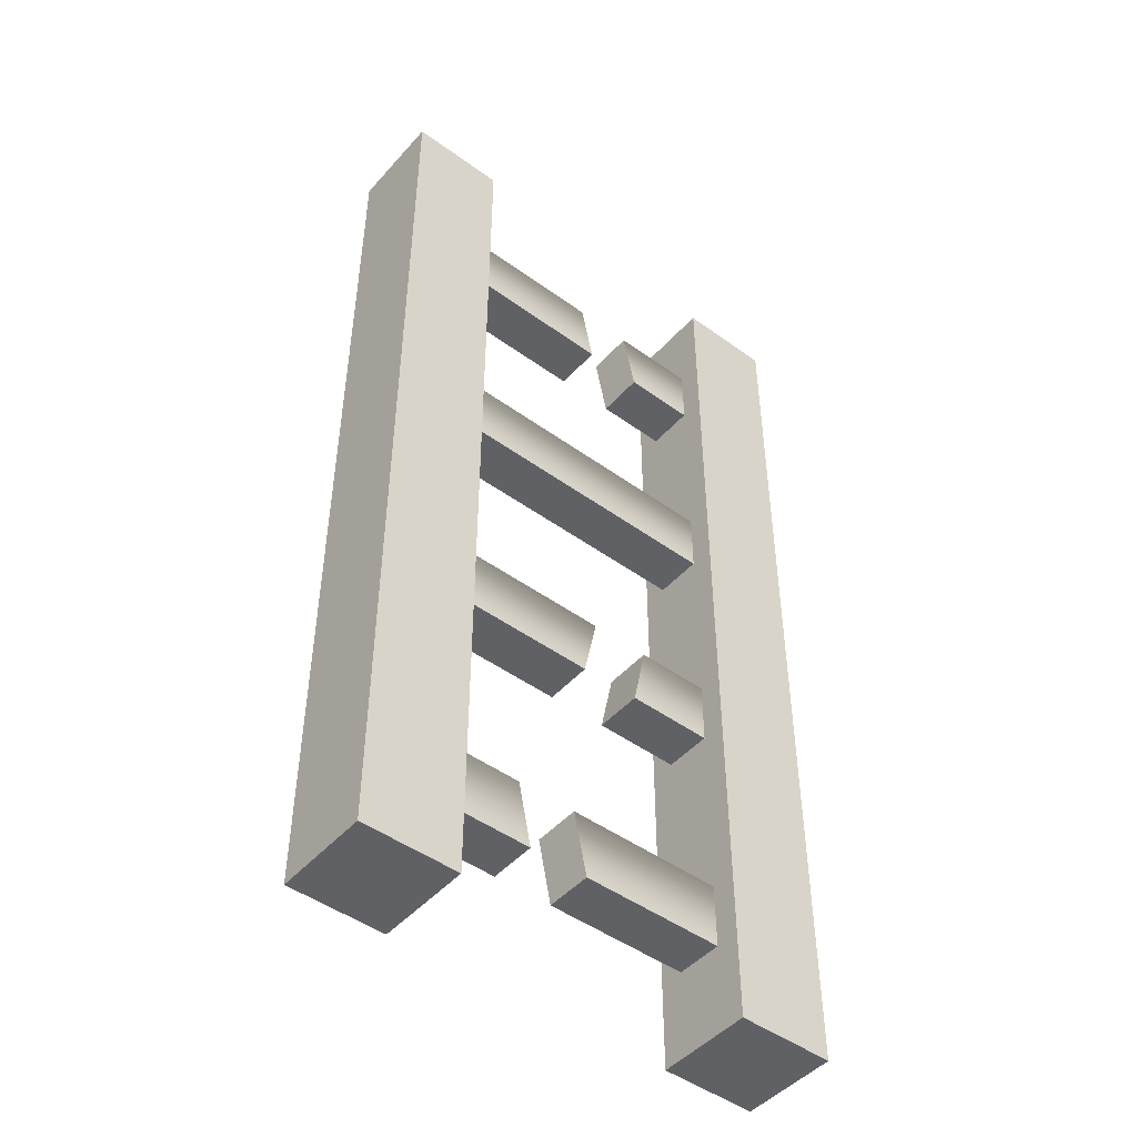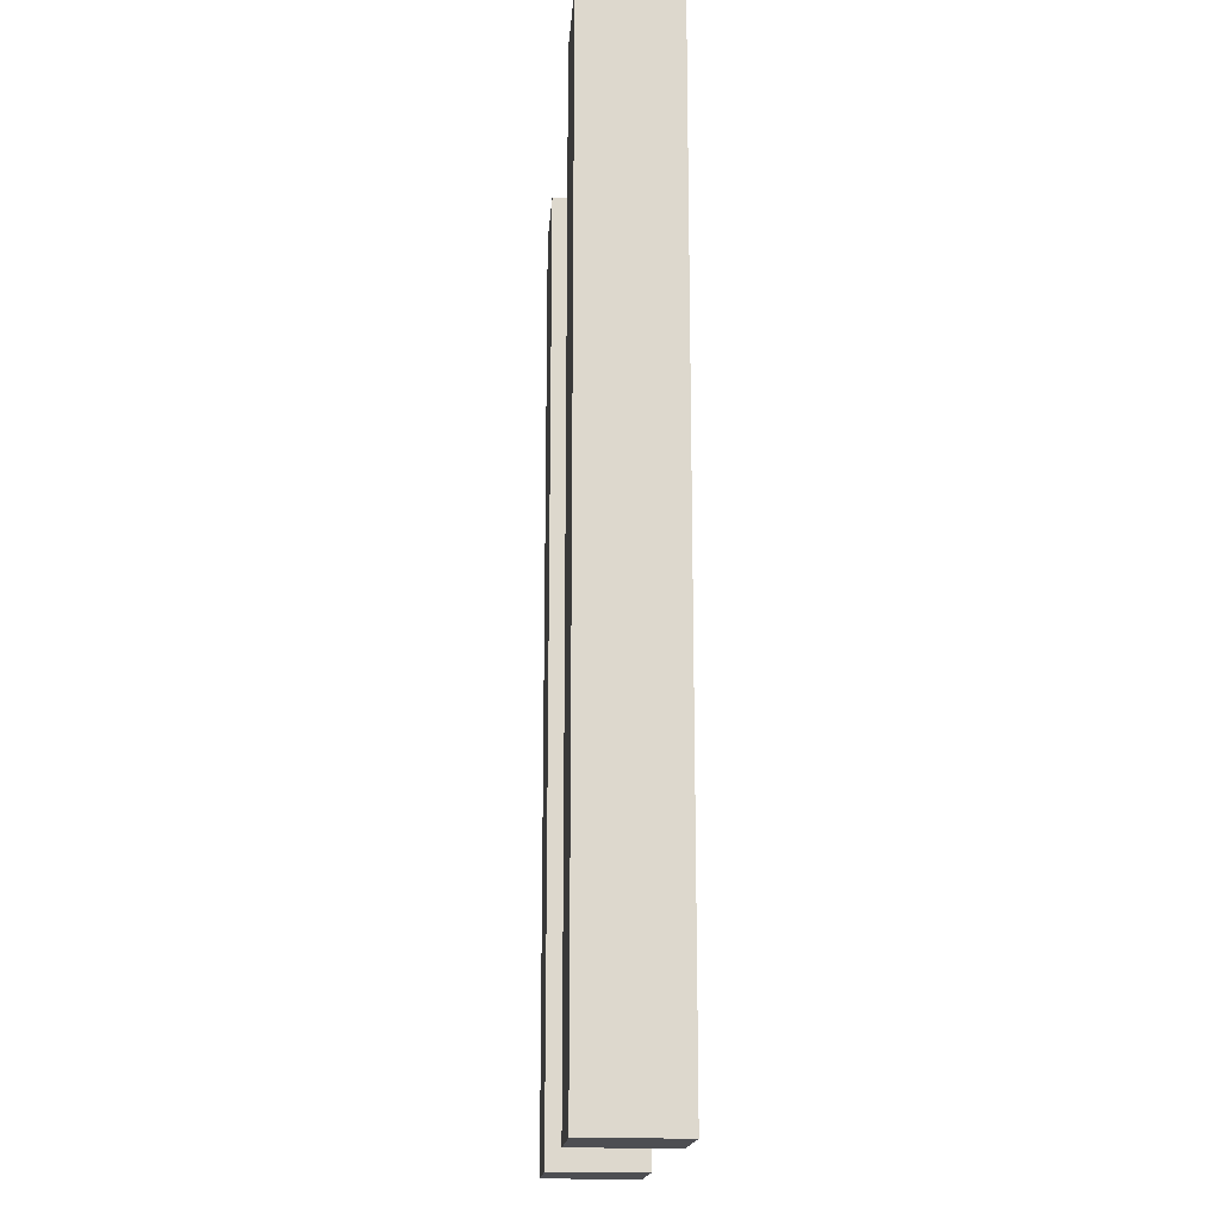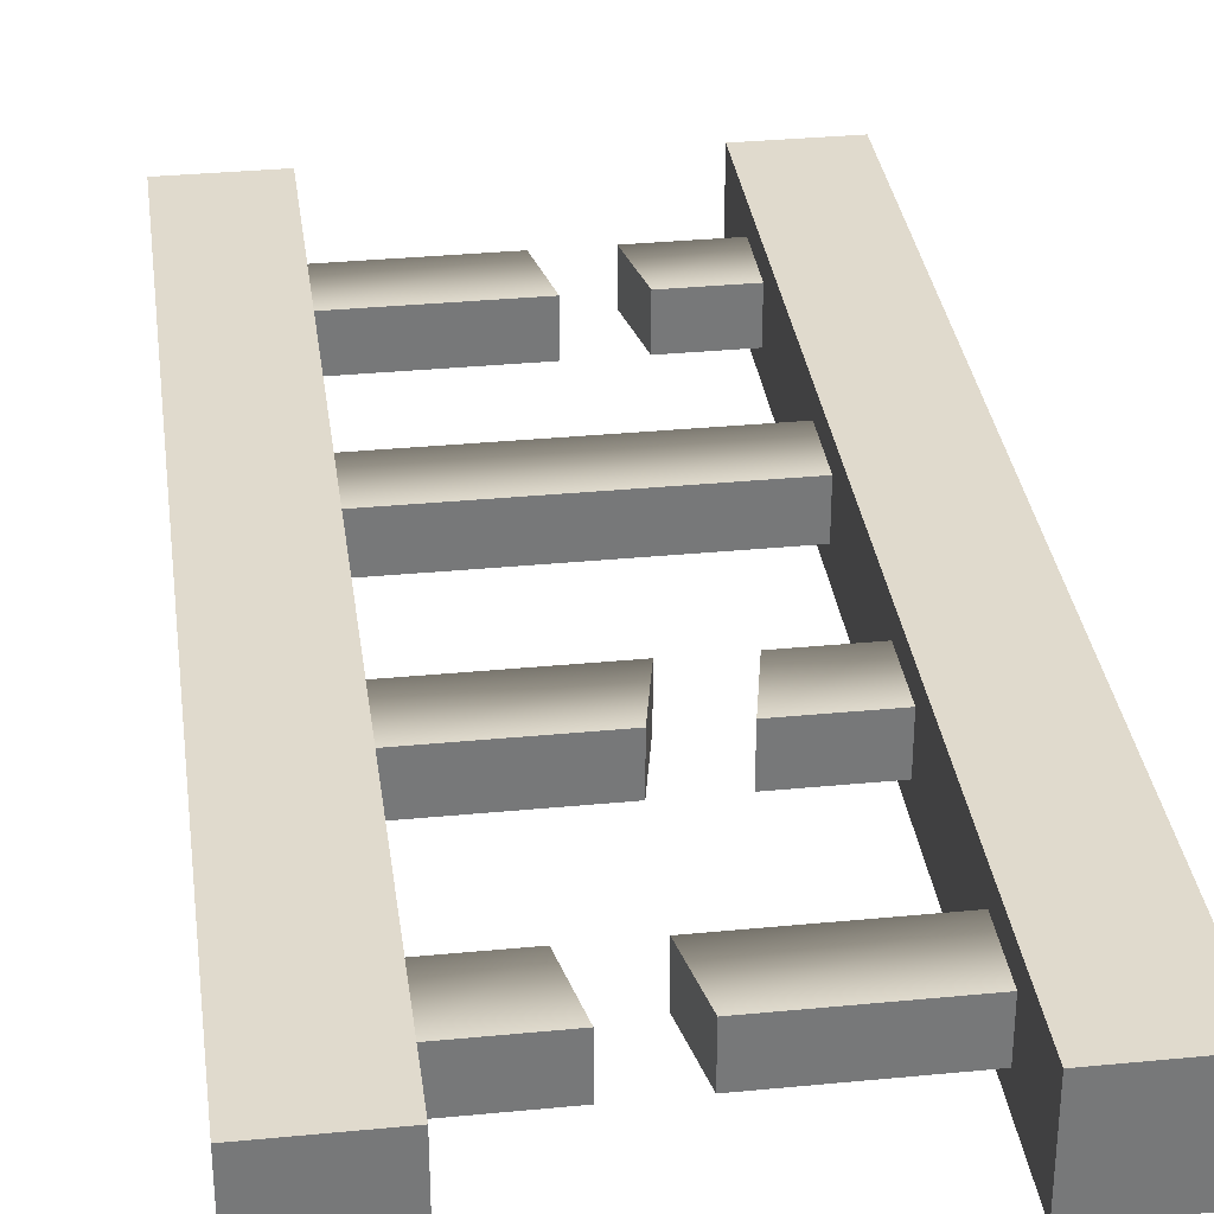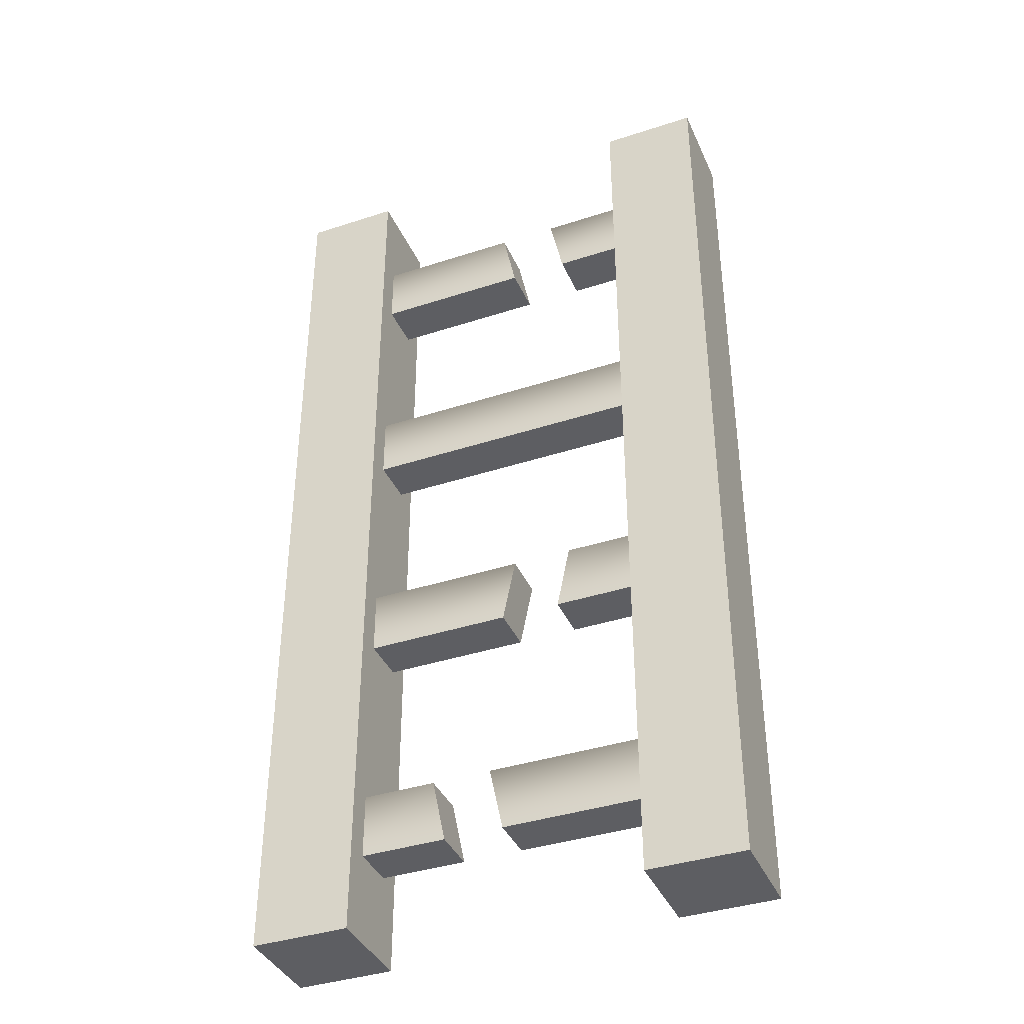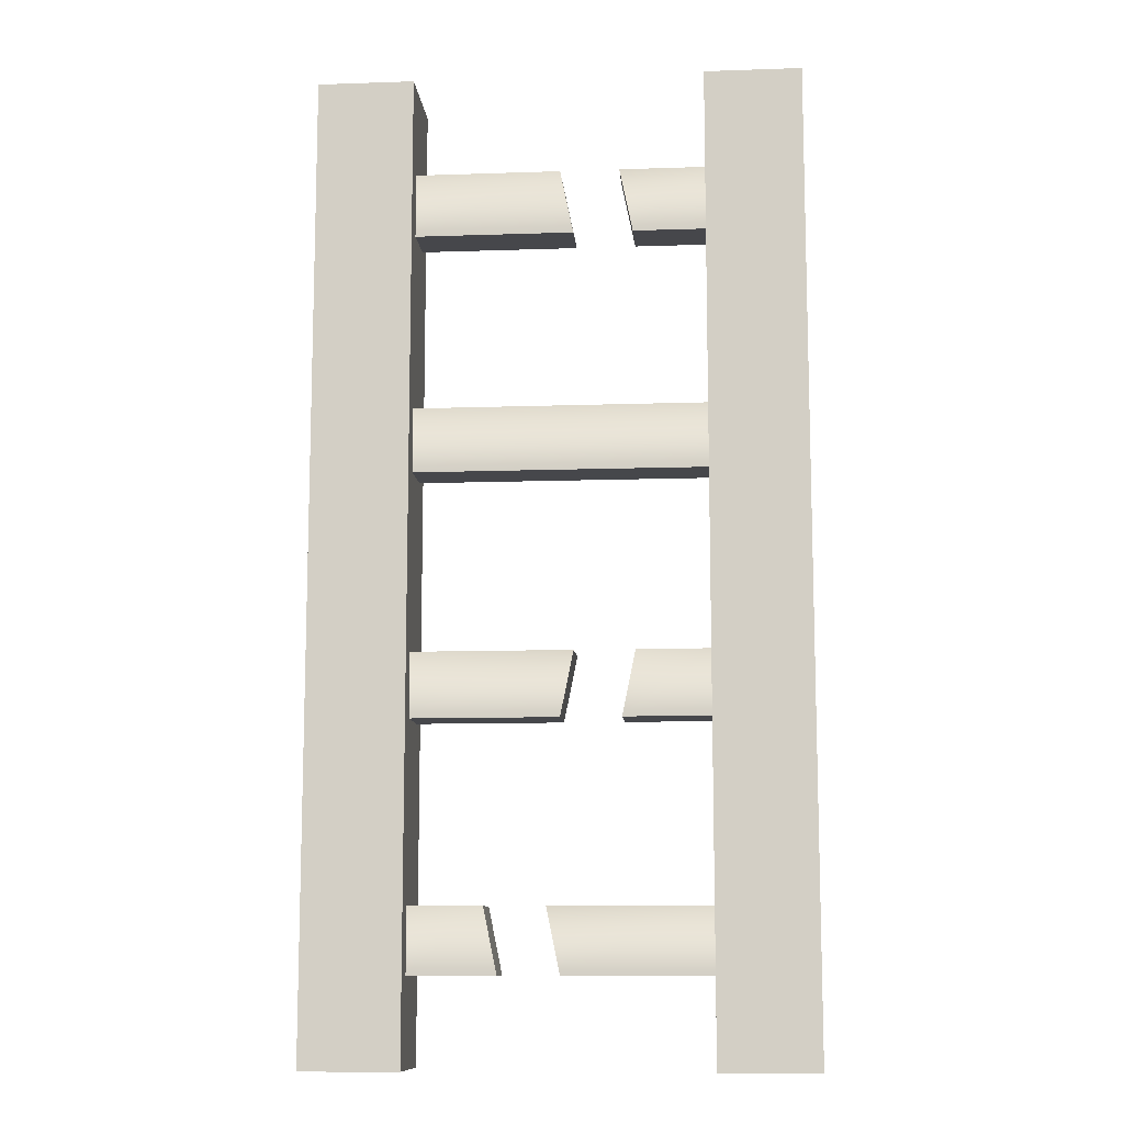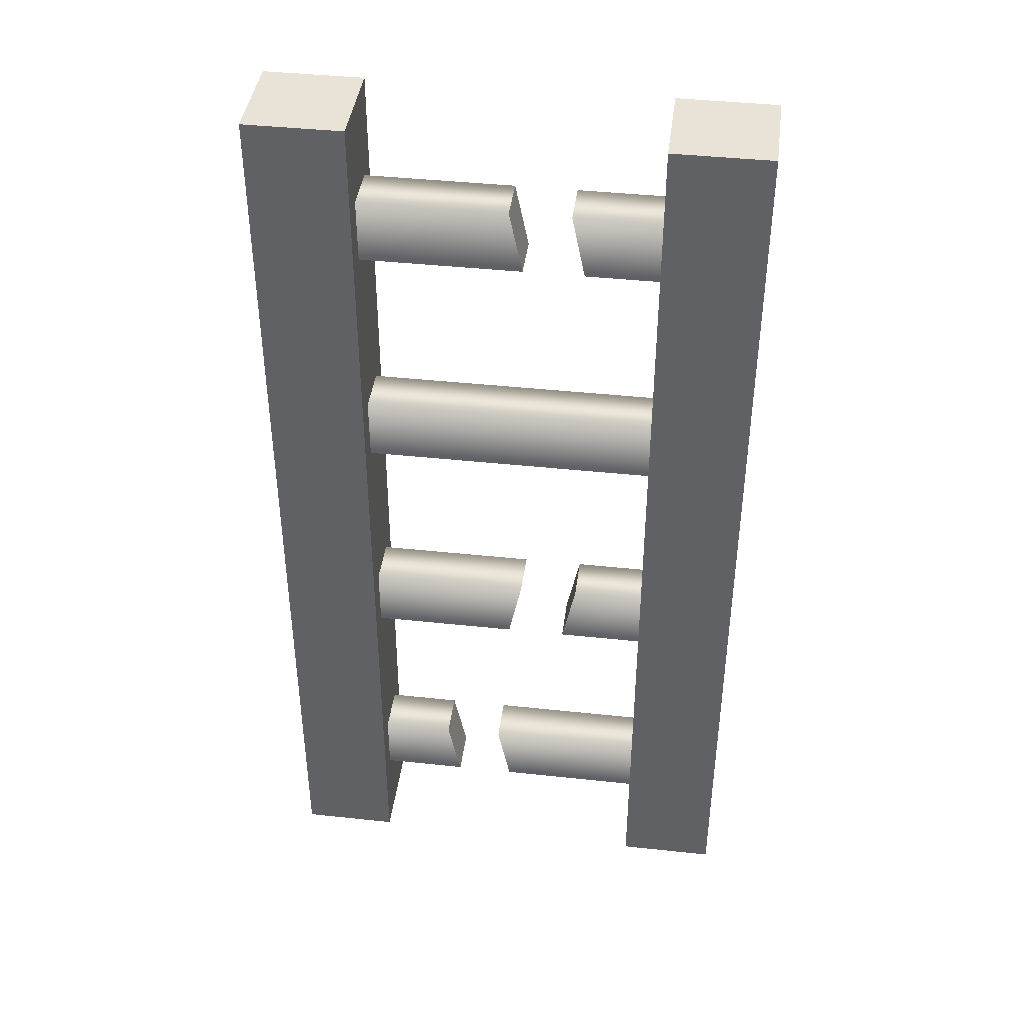
<metadata>
{"format":"obj","ext":"obj","renderer":"f3d","projection":"perspective","resolution":1024,"background":"white","views":[{"elev":-47.4,"azim":-39.3,"up":"+Y"},{"elev":-17.2,"azim":85.8,"up":"+Y"},{"elev":33.0,"azim":-7.6,"up":"+Z"},{"elev":-38.8,"azim":22.3,"up":"+Y"},{"elev":-10.8,"azim":4.8,"up":"+Y"},{"elev":41.8,"azim":7.4,"up":"+Y"}]}
</metadata>
<code>
g ladder-broken
v -0.15 1 -0.05 1 1 1
v -0.15 -5.64e-18 -0.05 1 1 1
v -0.15 1 0.05 1 1 1
v -0.15 -5.64e-18 0.05 1 1 1
v -0.25 -5.64e-18 -0.05 1 1 1
v -0.25 1 -0.05 1 1 1
v -0.25 -5.64e-18 0.05 1 1 1
v -0.25 1 0.05 1 1 1
v 0.15 -5.64e-18 -0.05 1 1 1
v 0.25 -5.64e-18 -0.05 1 1 1
v 0.15 1 -0.05 1 1 1
v 0.25 1 -0.05 1 1 1
v 0.15 -5.64e-18 0.05 1 1 1
v 0.15 1 0.05 1 1 1
v 0.25 -5.64e-18 0.05 1 1 1
v 0.25 1 0.05 1 1 1
v 0.15 0.4067 0.0246 1 1 1
v 0.075 0.4067 0.0246 1 1 1
v 0.15 0.4067 -0.0246 1 1 1
v 0.075 0.4067 -0.0246 1 1 1
v 0.15 0.34 0.0246 1 1 1
v 0.06136 0.34 0.0246 1 1 1
v 0.01364 0.4067 0.0246 1 1 1
v -0.15 0.4067 0.0246 1 1 1
v 0.01364 0.4067 -0.0246 1 1 1
v -0.15 0.4067 -0.0246 1 1 1
v 0 0.34 0.0246 1 1 1
v 0 0.34 -0.0246 1 1 1
v -0.15 0.34 0.0246 1 1 1
v -0.15 0.34 -0.0246 1 1 1
v 0.06136 0.34 -0.0246 1 1 1
v 0.15 0.34 -0.0246 1 1 1
v 0.15 0.59 0.0246 1 1 1
v 0.15 0.59 -0.0246 1 1 1
v -0.15 0.59 0.0246 1 1 1
v -0.15 0.59 -0.0246 1 1 1
v 0.15 0.6567 0.0246 1 1 1
v -0.15 0.6567 0.0246 1 1 1
v 0.15 0.6567 -0.0246 1 1 1
v -0.15 0.6567 -0.0246 1 1 1
v -0.15 0.84 -0.0246 1 1 1
v 0.01364 0.84 -0.0246 1 1 1
v -0.15 0.9067 -0.0246 1 1 1
v 0 0.9067 -0.0246 1 1 1
v 0.01364 0.84 0.0246 1 1 1
v 0 0.9067 0.0246 1 1 1
v 0.15 0.9067 0.0246 1 1 1
v 0.06136 0.9067 0.0246 1 1 1
v 0.15 0.9067 -0.0246 1 1 1
v 0.06136 0.9067 -0.0246 1 1 1
v -0.15 0.9067 0.0246 1 1 1
v -0.15 0.84 0.0246 1 1 1
v 0.075 0.84 -0.0246 1 1 1
v 0.075 0.84 0.0246 1 1 1
v 0.15 0.84 0.0246 1 1 1
v 0.15 0.84 -0.0246 1 1 1
v 0.15 0.09 0.0246 1 1 1
v 0 0.09 0.0246 1 1 1
v 0.15 0.1567 0.0246 1 1 1
v -0.01364 0.1567 0.0246 1 1 1
v -0.15 0.09 -0.0246 1 1 1
v -0.06136 0.09 -0.0246 1 1 1
v -0.15 0.1567 -0.0246 1 1 1
v -0.075 0.1567 -0.0246 1 1 1
v 0 0.09 -0.0246 1 1 1
v -0.01364 0.1567 -0.0246 1 1 1
v 0.15 0.09 -0.0246 1 1 1
v -0.06136 0.09 0.0246 1 1 1
v -0.075 0.1567 0.0246 1 1 1
v -0.15 0.09 0.0246 1 1 1
v 0.15 0.1567 -0.0246 1 1 1
v -0.15 0.1567 0.0246 1 1 1
f 3 2 1
f 2 3 4
f 6 2 5
f 2 6 1
f 7 2 4
f 2 7 5
f 7 6 5
f 6 7 8
f 1 8 3
f 8 1 6
f 3 7 4
f 7 3 8
f 11 10 9
f 10 11 12
f 13 11 9
f 11 13 14
f 16 13 15
f 13 16 14
f 16 10 12
f 10 16 15
f 12 14 16
f 14 12 11
f 13 10 15
f 10 13 9
f 19 18 17
f 18 19 20
f 17 22 21
f 22 17 18
f 25 24 23
f 24 25 26
f 29 28 27
f 28 29 30
f 26 28 30
f 28 26 25
f 31 18 20
f 18 31 22
f 23 29 27
f 29 23 24
f 23 28 25
f 28 23 27
f 20 32 31
f 32 20 19
f 22 32 21
f 32 22 31
f 35 34 33
f 34 35 36
f 39 38 37
f 38 39 40
f 37 35 33
f 35 37 38
f 40 34 36
f 34 40 39
f 43 42 41
f 42 43 44
f 44 45 42
f 45 44 46
f 49 48 47
f 48 49 50
f 44 51 46
f 51 44 43
f 46 52 45
f 52 46 51
f 54 50 53
f 50 54 48
f 54 56 55
f 56 54 53
f 47 54 55
f 54 47 48
f 50 56 53
f 56 50 49
f 52 42 45
f 42 52 41
f 59 58 57
f 58 59 60
f 63 62 61
f 62 63 64
f 58 66 65
f 66 58 60
f 58 67 57
f 67 58 65
f 64 68 62
f 68 64 69
f 70 62 68
f 62 70 61
f 66 67 65
f 67 66 71
f 64 72 69
f 72 64 63
f 71 60 59
f 60 71 66
f 69 70 68
f 70 69 72
g ladder-broken
f 3 2 1
f 2 3 4
f 6 2 5
f 2 6 1
f 7 2 4
f 2 7 5
f 7 6 5
f 6 7 8
f 1 8 3
f 8 1 6
f 3 7 4
f 7 3 8
f 11 10 9
f 10 11 12
f 13 11 9
f 11 13 14
f 16 13 15
f 13 16 14
f 16 10 12
f 10 16 15
f 12 14 16
f 14 12 11
f 13 10 15
f 10 13 9
f 19 18 17
f 18 19 20
f 17 22 21
f 22 17 18
f 25 24 23
f 24 25 26
f 29 28 27
f 28 29 30
f 26 28 30
f 28 26 25
f 31 18 20
f 18 31 22
f 23 29 27
f 29 23 24
f 23 28 25
f 28 23 27
f 20 32 31
f 32 20 19
f 22 32 21
f 32 22 31
f 35 34 33
f 34 35 36
f 39 38 37
f 38 39 40
f 37 35 33
f 35 37 38
f 40 34 36
f 34 40 39
f 43 42 41
f 42 43 44
f 44 45 42
f 45 44 46
f 49 48 47
f 48 49 50
f 44 51 46
f 51 44 43
f 46 52 45
f 52 46 51
f 54 50 53
f 50 54 48
f 54 56 55
f 56 54 53
f 47 54 55
f 54 47 48
f 50 56 53
f 56 50 49
f 52 42 45
f 42 52 41
f 59 58 57
f 58 59 60
f 63 62 61
f 62 63 64
f 58 66 65
f 66 58 60
f 58 67 57
f 67 58 65
f 64 68 62
f 68 64 69
f 70 62 68
f 62 70 61
f 66 67 65
f 67 66 71
f 64 72 69
f 72 64 63
f 71 60 59
f 60 71 66
f 69 70 68
f 70 69 72

</code>
